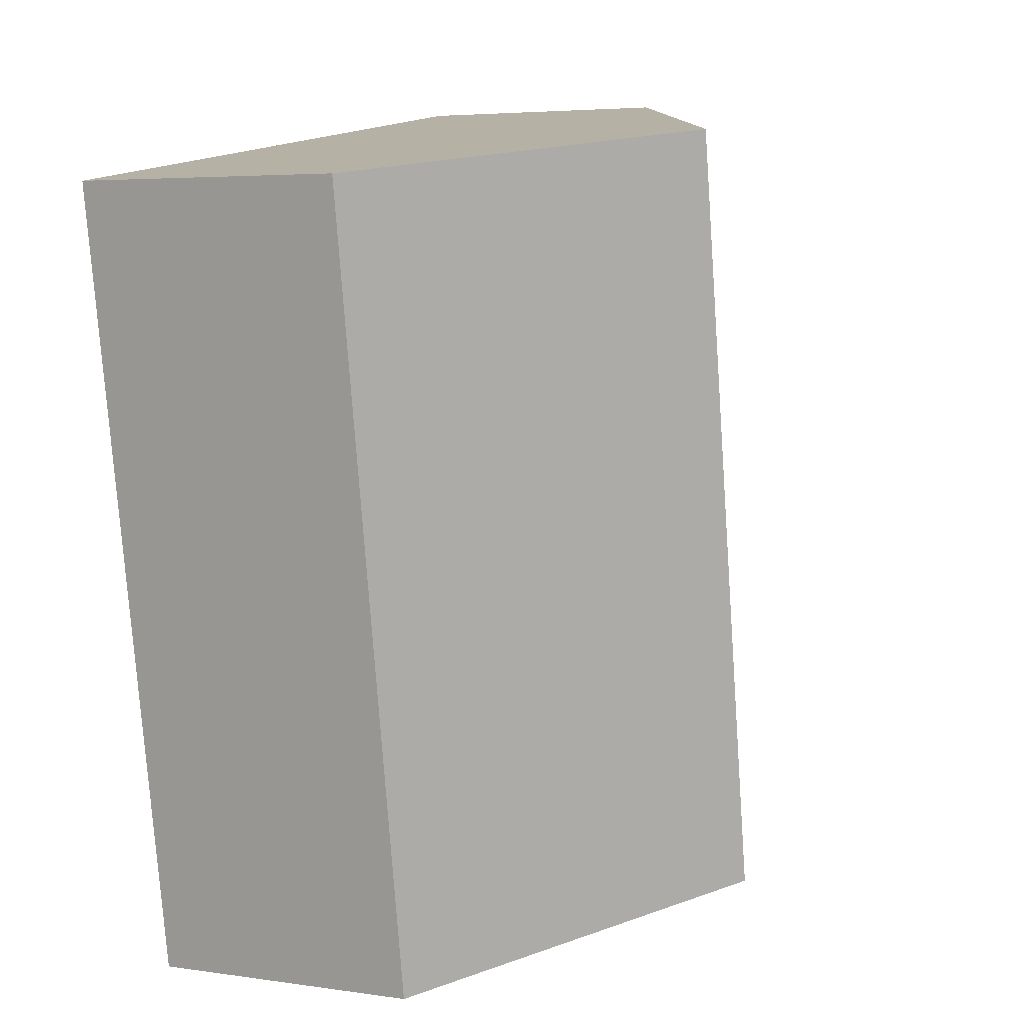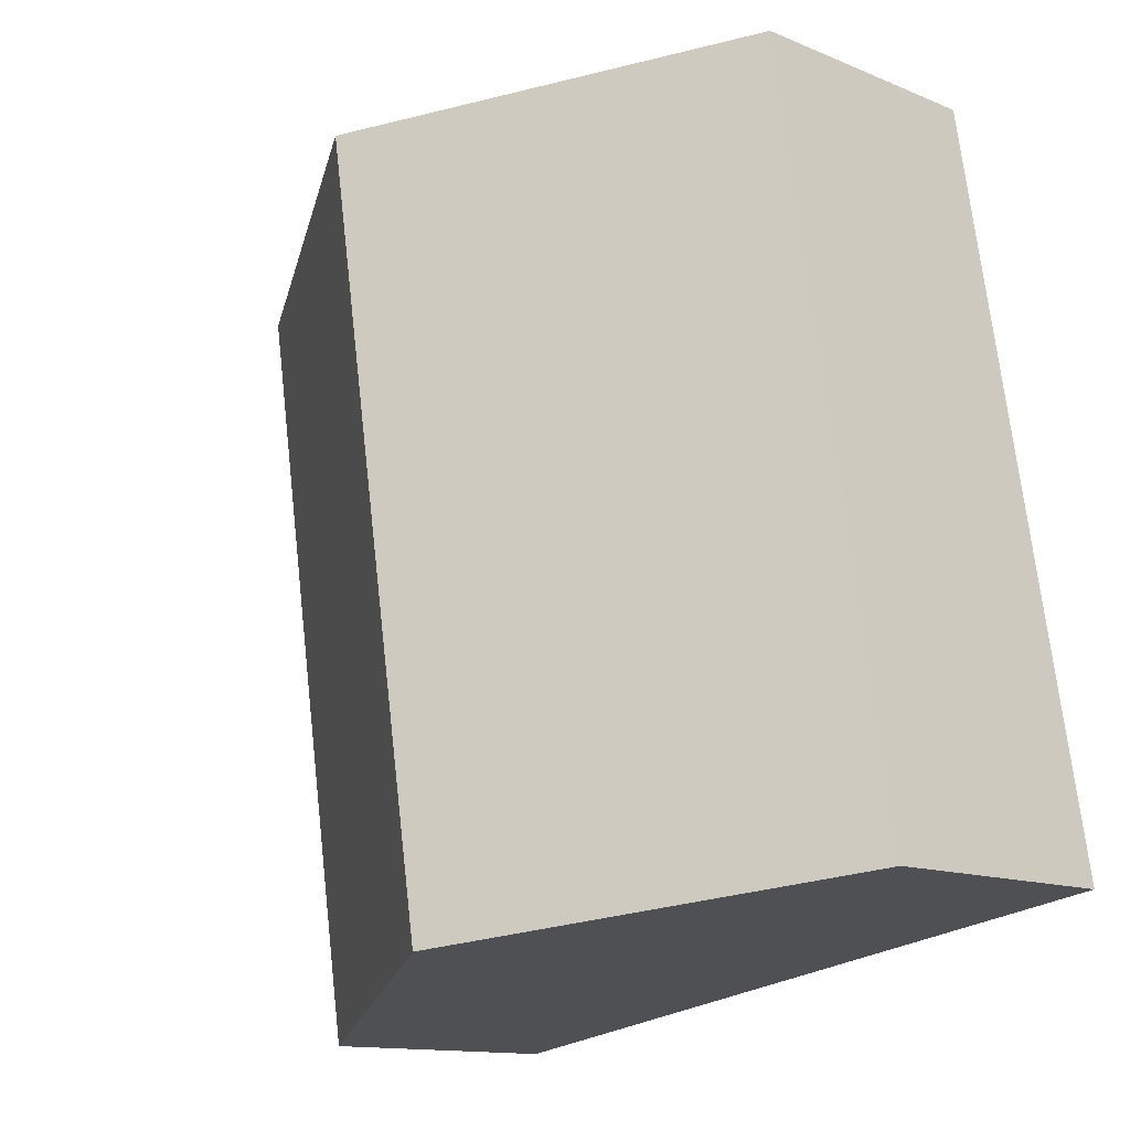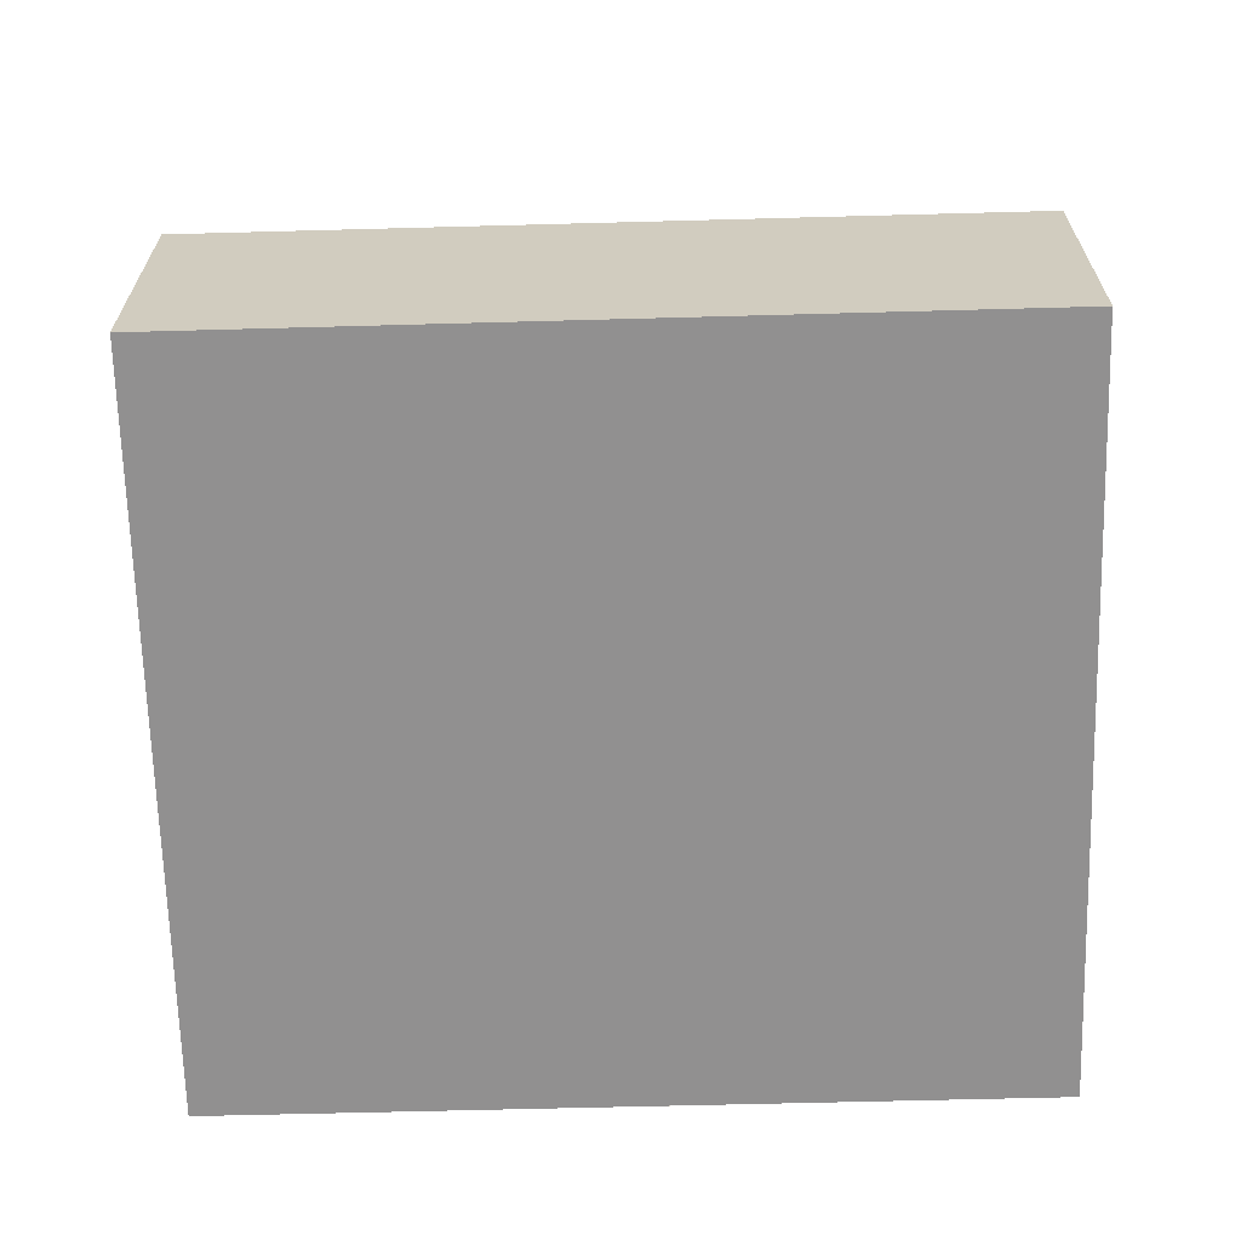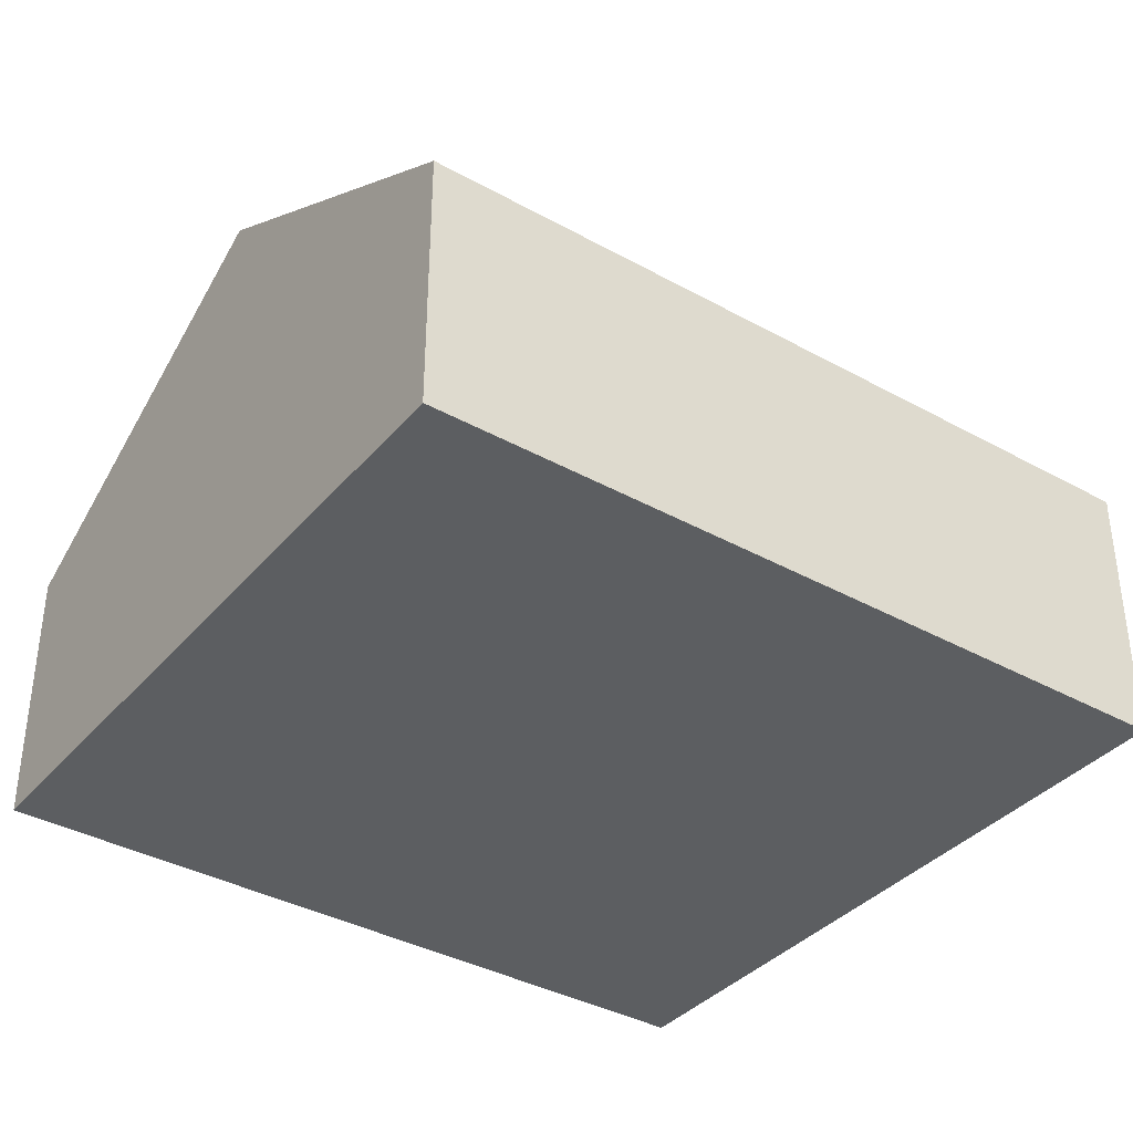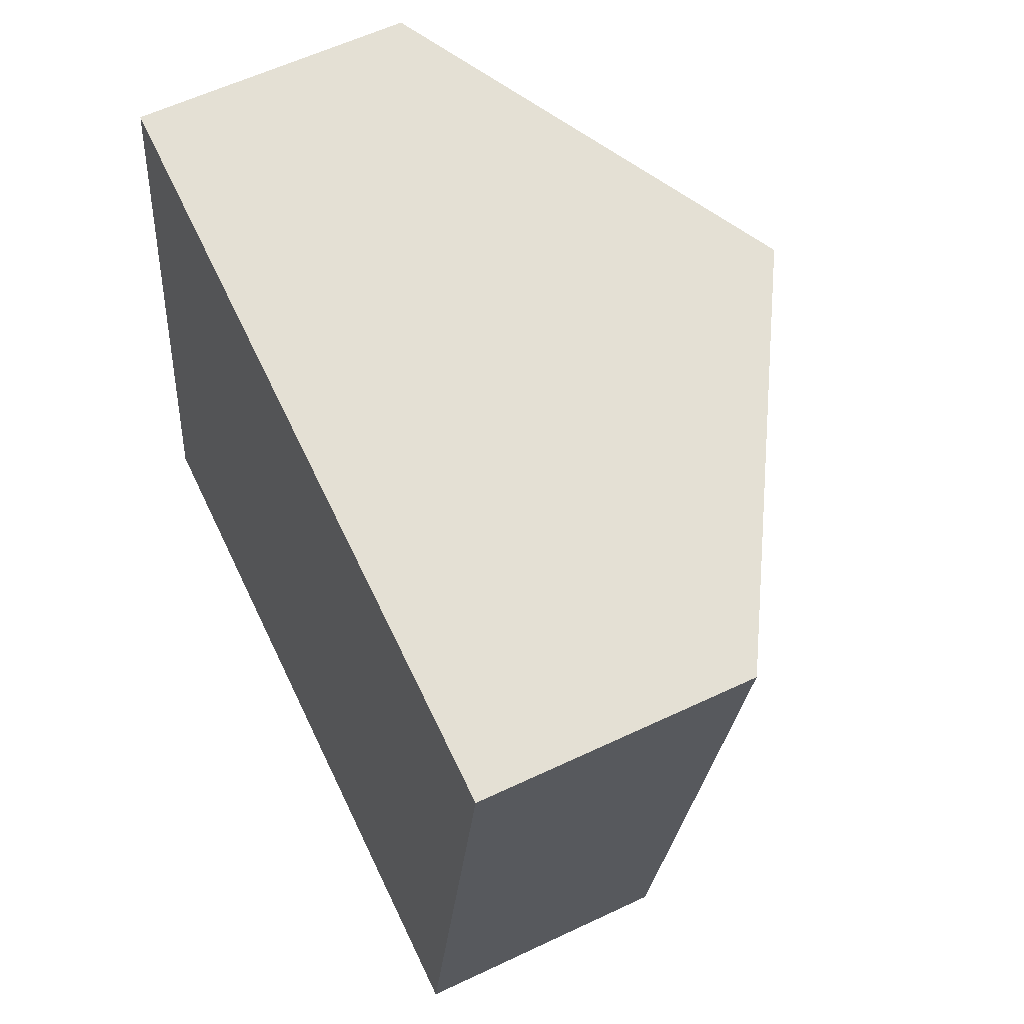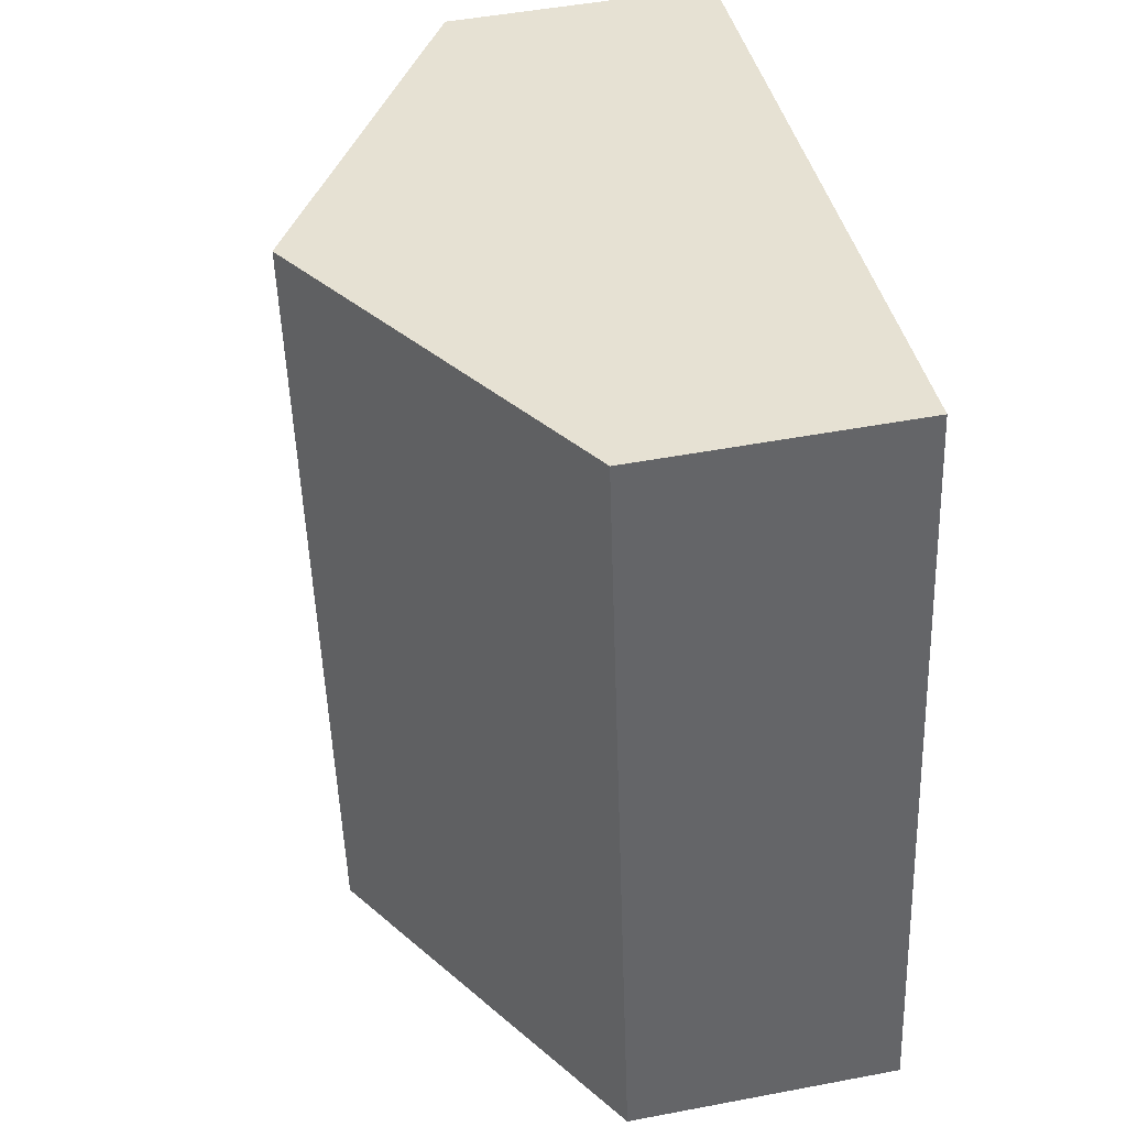
<metadata>
{"format":"obj","ext":"obj","renderer":"f3d","projection":"perspective","resolution":1024,"background":"white","views":[{"elev":4.6,"azim":115.8,"up":"+Z"},{"elev":-12.8,"azim":-133.9,"up":"+Z"},{"elev":-65.8,"azim":-79.2,"up":"+Y"},{"elev":-37.3,"azim":63.8,"up":"+Y"},{"elev":58.8,"azim":63.9,"up":"+Z"},{"elev":48.4,"azim":-102.0,"up":"+Z"}]}
</metadata>
<code>
v  13.4 4.611 4.505
v  8.337 8.273 12.25
v  14.51 4.611 11.27
v  6.156 8.273 -1.041
v  12.32 4.611 -2.084
v  0 4.617 2.827e-16
v  2.147 4.603 13.22
v  12.32 1.276e-16 -2.084
v  6.156 6.374e-17 -1.041
v  0 0 0
v  2.147 -8.097e-16 13.22
v  8.337 -7.499e-16 12.25
v  14.51 -6.902e-16 11.27
v  13.4 -2.759e-16 4.505
g defaultobject
f 1 2 3
f 2 1 4
f 4 1 5
f 6 2 4
f 2 6 7
f 8 4 5
f 4 8 9
f 4 9 6
f 6 9 10
f 10 7 6
f 7 10 11
f 11 2 7
f 2 11 12
f 2 12 3
f 3 12 13
f 13 1 3
f 1 13 14
f 1 14 5
f 5 14 8
f 9 11 10
f 11 9 8
f 11 8 14
f 11 14 12
f 12 14 13

</code>
